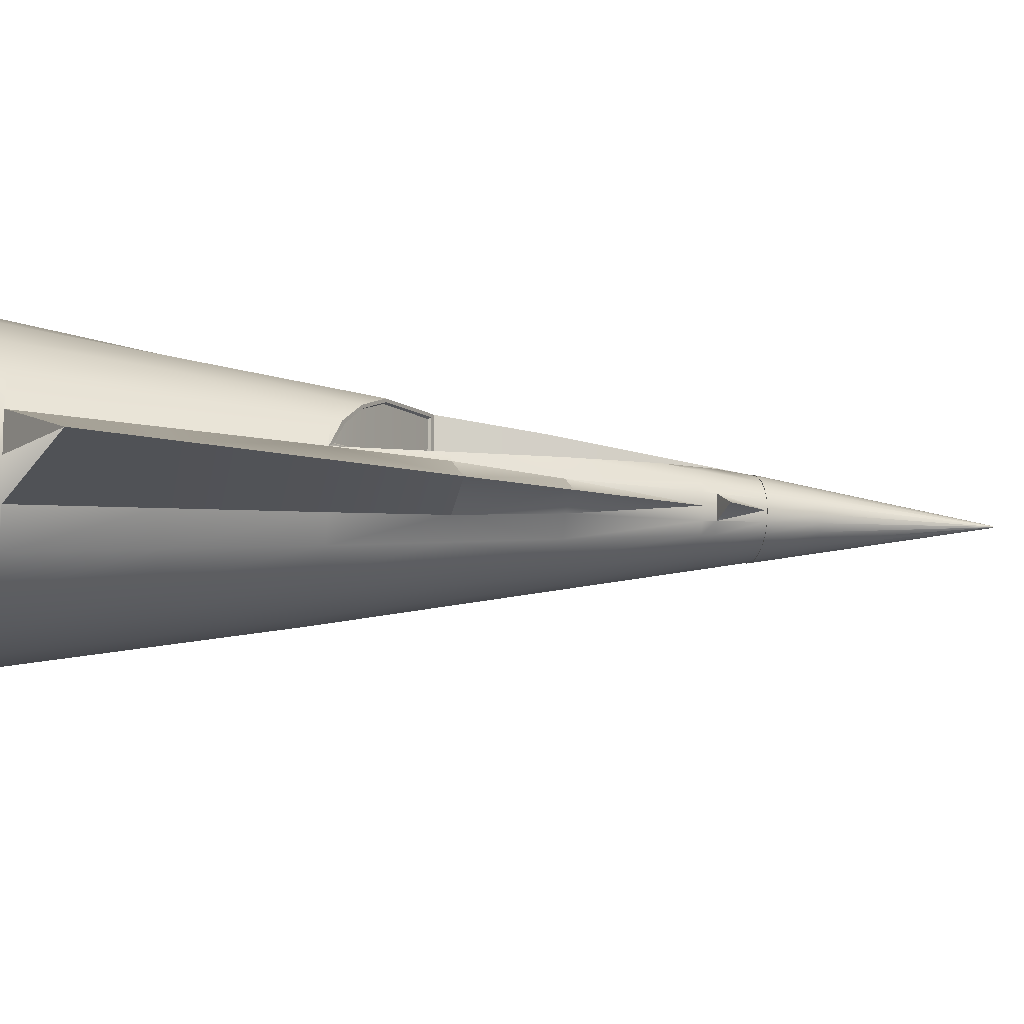
<metadata>
{"format":"obj","ext":"obj","renderer":"f3d","projection":"perspective","resolution":1024,"background":"white","views":[{"elev":-8.9,"azim":78.6,"up":"+Z"}]}
</metadata>
<code>
o Fuselage SubD Wings
v 0 12.8 -0.01075
v -0.003831 12.8 -0.01038
v -0.0074 12.8 -0.00931
v -0.01047 12.8 -0.007601
v -0.01282 12.8 -0.005375
v -0.0143 12.8 -0.002782
v -0.0148 12.8 0
v -0.0143 12.8 0.002782
v -0.01282 12.8 0.005375
v -0.01047 12.8 0.007601
v -0.0074 12.8 0.00931
v -0.003831 12.8 0.01038
v 0 12.8 0.01075
v 0 3.843 -1.508
v -0.5372 3.843 -1.456
v -1.038 3.843 -1.306
v -1.468 3.843 -1.066
v -1.798 3.843 -0.7539
v -2.005 3.843 -0.3902
v -3.226 3.843 0
v 0 5.403 1.205
v 0 9.598 -0.5458
v -0.1945 9.598 -0.5272
v -0.3757 9.598 -0.4727
v -0.5314 9.598 -0.386
v -0.6508 9.598 -0.2729
v -0.7258 9.598 -0.1413
v -0.7514 9.598 0
v -0.7258 9.598 0.1413
v -0.6508 9.598 0.2729
v -0.5314 9.598 0.386
v -0.3757 9.598 0.4727
v -0.1945 9.598 0.5272
v 0 9.598 0.5458
v 0 6.813 -1.011
v -0.3604 6.813 -0.9769
v -0.6962 6.813 -0.8759
v -0.9846 6.813 -0.7152
v -1.206 6.813 -0.5057
v -1.345 6.813 -0.2133
v -1.822 6.813 0
v -1.345 6.813 0.2133
v -1.206 6.813 0.5057
v -0.2004 6.813 0.9769
v 0 6.813 1.011
v 0 9.51 -0.5606
v 0 9.51 0.5606
v -0.3859 9.51 0.4855
v -0.5458 9.51 0.3964
v -0.6684 9.51 0.2803
v -0.7456 9.51 0.1451
v -0.7719 9.51 0
v -0.7456 9.51 -0.1451
v -0.6684 9.51 -0.2803
v -0.5458 9.51 -0.3964
v -0.3859 9.51 -0.4855
v -0.1998 9.51 -0.5415
v -0.7608 8.188 0.5526
v -0.446 8.988 0.5611
v -0.2004 6.813 0.4569
v -0.1998 9.51 0.5415
v 0 0 -2.1
v -0.7565 0 -2.028
v -1.461 0 -1.816
v -2.063 0 -1.48
v -2.524 0 -1.044
v -2.812 0 -0.5394
v -2.91 0 0
v -2.812 0 0.5394
v -2.524 0 1.044
v -2.063 0 1.48
v -1.461 0 1.816
v -0.7565 0 2.028
v 0 0 2.1
v -0.859 6.813 0.4889
v 0 5.355 -1.255
v -0.4472 5.355 -1.212
v -0.8639 5.355 -1.087
v -1.222 5.355 -0.8874
v -1.496 5.355 -0.6275
v -1.669 5.355 -0.3248
v -2.508 5.355 0
v -1.669 5.355 0.3248
v -1.597 5.358 0.4491
v -0.9797 5.358 0.4294
v -1.358 5.358 0.4403
v -1.753 4.065 0.718
v -1.442 4.329 0.9699
v -1.032 4.663 1.136
v -1.451 4.321 0.4368
v -1.768 4.052 0.4394
v -1.919 3.914 0.4367
v -0.197 5.354 1.136
v -1.038 4.669 0.444
v -0.1965 5.353 0.4419
v -1.798 4.028 0.7389
v -1.468 4.308 1.006
v -1.038 4.658 1.181
v -1.468 4.308 0.3911
v -1.798 4.028 0.3939
v -1.038 4.67 0.3987
v -2.005 3.843 0.3902
v -0.1372 5.403 1.181
v -0.1372 5.403 0.3963
v 0.5372 3.843 -1.456
v 1.038 3.843 -1.306
v 1.468 3.843 -1.066
v 1.798 3.843 -0.7539
v 2.005 3.843 -0.3902
v 3.226 3.843 0
v 0.1945 9.598 -0.5272
v 0.003831 12.8 -0.01038
v 0.3757 9.598 -0.4727
v 0.0074 12.8 -0.00931
v 0.5314 9.598 -0.386
v 0.01047 12.8 -0.007601
v 0.6508 9.598 -0.2729
v 0.01282 12.8 -0.005375
v 0.7258 9.598 -0.1413
v 0.0143 12.8 -0.002782
v 0.7514 9.598 0
v 0.0148 12.8 0
v 0.7258 9.598 0.1413
v 0.0143 12.8 0.002782
v 0.6508 9.598 0.2729
v 0.01282 12.8 0.005375
v 0.5314 9.598 0.386
v 0.01047 12.8 0.007601
v 0.3757 9.598 0.4727
v 0.0074 12.8 0.00931
v 0.1945 9.598 0.5272
v 0.003831 12.8 0.01038
v 0.3859 9.51 0.4855
v 0.5458 9.51 0.3964
v 0.6684 9.51 0.2803
v 0.7456 9.51 0.1451
v 1.822 6.813 0
v 1.345 6.813 0.2133
v 0.7719 9.51 0
v 1.345 6.813 -0.2133
v 0.7456 9.51 -0.1451
v 1.206 6.813 -0.5057
v 0.6684 9.51 -0.2803
v 0.9846 6.813 -0.7152
v 0.5458 9.51 -0.3964
v 0.6962 6.813 -0.8759
v 0.3859 9.51 -0.4855
v 0.3604 6.813 -0.9769
v 0.1998 9.51 -0.5415
v 0.7608 8.188 0.5526
v 0.446 8.988 0.5611
v 0.1998 9.51 0.5415
v 0.2004 6.813 0.9769
v 1.206 6.813 0.5057
v 0.2004 6.813 0.4569
v 0.1372 5.403 1.181
v 0.197 5.354 1.136
v 1.032 4.663 1.136
v 1.038 4.658 1.181
v 1.442 4.329 0.9699
v 1.468 4.308 1.006
v 1.038 4.67 0.3987
v 1.038 4.669 0.444
v 0.1965 5.353 0.4419
v 0.1372 5.403 0.3963
v 1.798 4.028 0.3939
v 1.768 4.052 0.4394
v 1.451 4.321 0.4368
v 1.468 4.308 0.3911
v 1.358 5.358 0.4403
v 0.9797 5.358 0.4294
v 0.859 6.813 0.4889
v 2.508 5.355 0
v 1.669 5.355 -0.3248
v 1.496 5.355 -0.6275
v 1.222 5.355 -0.8874
v 0.8639 5.355 -1.087
v 0.4472 5.355 -1.212
v 0.7565 0 -2.028
v 1.461 0 -1.816
v 2.063 0 -1.48
v 2.524 0 -1.044
v 2.812 0 -0.5394
v 2.91 0 0
v 2.812 0 0.5394
v 2.524 0 1.044
v 2.063 0 1.48
v 1.461 0 1.816
v 0.7565 0 2.028
v 1.669 5.355 0.3248
v 1.597 5.358 0.4491
v 1.798 4.028 0.7389
v 2.005 3.843 0.3902
v 1.919 3.914 0.4367
v 1.753 4.065 0.718
v -0.477 6.813 0.4703
v -0.5064 5.383 0.4112
v 0.477 6.813 0.4703
v 0.5064 5.383 0.4112
v -0.5065 5.098 0.3981
v -0.5231 5.083 0.4435
v 0.5065 5.098 0.3981
v 0.5231 5.083 0.4435
v -2.168 1.976 0.8944
v -2.416 1.885 0.4662
v -4.151 1.885 0
v 0 2.65 1.661
v -0.4527 2.65 1.613
v -1.253 2.285 1.504
v -1.771 2.113 1.248
v 0.4527 2.65 1.613
v -2.416 1.885 -0.4662
v -2.168 1.885 -0.9017
v -1.771 1.885 -1.277
v -1.253 1.885 -1.566
v -0.6489 1.885 -1.747
v 0 1.885 -1.809
v 1.253 2.285 1.504
v 1.771 2.113 1.248
v 2.168 1.976 0.8944
v 2.416 1.885 0.4662
v 4.151 1.885 0
v 2.416 1.885 -0.4662
v 2.168 1.885 -0.9017
v 1.771 1.885 -1.277
v 1.253 1.885 -1.566
v 0.6489 1.885 -1.747
v 0 0 1.909
v -0.7197 0 1.84
v -1.386 0 1.64
v -1.95 0 1.326
v -2.373 0 0.9255
v -2.631 0 0.4735
v -2.717 0 0
v -2.631 0 -0.4735
v -2.373 0 -0.9255
v -1.95 0 -1.326
v -1.386 0 -1.64
v -0.7197 0 -1.84
v 0 0 -1.909
v 0.7197 0 -1.84
v 1.386 0 -1.64
v 1.95 0 -1.326
v 2.373 0 -0.9255
v 2.631 0 -0.4735
v 2.717 0 0
v 2.631 0 0.4735
v 2.373 0 0.9255
v 1.95 0 1.326
v 1.386 0 1.64
v 0.7197 0 1.84
v 0 0.78 1.787
v -0.6736 0.78 1.722
v -1.297 0.78 1.535
v -1.825 0.78 1.241
v -2.221 0.78 0.8662
v -2.462 0.78 0.4431
v -2.543 0.78 0
v -2.462 0.78 -0.4431
v -2.221 0.78 -0.8662
v -1.825 0.78 -1.241
v -1.297 0.78 -1.535
v -0.6736 0.78 -1.722
v 0 0.78 -1.787
v 0.6736 0.78 -1.722
v 1.297 0.78 -1.535
v 1.825 0.78 -1.241
v 2.221 0.78 -0.8662
v 2.462 0.78 -0.4431
v 2.543 0.78 0
v 2.462 0.78 0.4431
v 2.221 0.78 0.8662
v 1.825 0.78 1.241
v 1.297 0.78 1.535
v 0.6736 0.78 1.722
v -0.1734 5.315 1.116
v -1.011 4.635 1.117
v -0.1729 5.315 0.4609
v -0.5035 5.046 0.4624
v -1.017 4.641 0.4627
v -1.43 4.293 0.456
v -1.748 4.026 0.4585
v -1.896 3.891 0.456
v -1.734 4.039 0.7218
v -1.421 4.301 0.9599
v 1.011 4.635 1.117
v 0.1734 5.315 1.116
v 1.421 4.301 0.9599
v 1.734 4.039 0.7218
v 1.896 3.891 0.456
v 1.748 4.026 0.4585
v 1.43 4.293 0.456
v 1.017 4.641 0.4627
v 0.5035 5.046 0.4624
v 0.1729 5.315 0.4609
v -1.824 3.884 0.7497
v 0 4.508 1.353
v -0.2413 4.495 1.324
v -1.076 4.243 1.237
v -1.507 4.023 1.037
v 0.2413 4.495 1.324
v 1.076 4.243 1.237
v 1.507 4.023 1.037
v 1.824 3.884 0.7497
v -2.784 0.1341 0.5342
v -2.499 0.1405 1.033
v -4.681 0.7541 0
v -0.7349 0.1885 1.998
v 0 0.1885 2.069
v -1.446 0.1625 1.794
v -2.043 0.1503 1.463
v 0.7349 0.1885 1.998
v -2.784 0.1341 -0.5342
v -2.499 0.1341 -1.034
v -2.043 0.1341 -1.466
v -1.446 0.1341 -1.798
v -0.7488 0.1341 -2.008
v 0 0.1341 -2.079
v 1.446 0.1625 1.794
v 2.043 0.1503 1.463
v 2.499 0.1405 1.033
v 2.784 0.1341 0.5342
v 4.681 0.7541 0
v 2.784 0.1341 -0.5342
v 2.499 0.1341 -1.034
v 2.043 0.1341 -1.466
v 1.446 0.1341 -1.798
v 0.7488 0.1341 -2.008
v -0.9698 8.65 0
v -0.9367 8.65 0.1823
v -0.9367 8.65 -0.1823
v -0.8398 8.65 -0.3522
v -0.6857 8.65 -0.4981
v -0.4849 8.65 -0.61
v -0.251 8.65 -0.6804
v 0 8.65 -0.7044
v -0.8398 8.65 0.3522
v 0.9367 8.65 0.1823
v 0.9698 8.65 0
v 0.9367 8.65 -0.1823
v 0.8398 8.65 -0.3522
v 0.6857 8.65 -0.4981
v 0.4849 8.65 -0.61
v 0.251 8.65 -0.6804
v 0.8398 8.65 0.3522
v 0 8.62 0.7094
v -0.2 8.633 0.683
v -0.2 8.633 0.5128
v 0.2 8.633 0.683
v 0.2 8.633 0.5128
v -0.4509 8.655 0.5466
v -0.5766 8.656 0.5576
v 0.4509 8.655 0.5466
v 0.5766 8.656 0.5576
v -0.6855 8.651 0.4979
v 0.6855 8.651 0.4979
v -2.5 0.1321 1.034
v -2.786 0.126 0.5345
v -2.883 0.126 0
v 0 0.1772 2.071
v -0.7362 0.1772 2
v -1.447 0.1528 1.795
v -2.044 0.1413 1.464
v 0.7362 0.1772 2
v -2.786 0.126 -0.5345
v -2.5 0.126 -1.035
v -2.044 0.126 -1.466
v -1.447 0.126 -1.799
v -0.7493 0.126 -2.009
v 0 0.126 -2.081
v 1.447 0.1528 1.795
v 2.044 0.1413 1.464
v 2.5 0.1321 1.034
v 2.786 0.126 0.5345
v 2.883 0.126 0
v 2.786 0.126 -0.5345
v 2.5 0.126 -1.035
v 2.044 0.126 -1.466
v 1.447 0.126 -1.799
v 0.7493 0.126 -2.009
v 0 10.32 -0.425
v -0.1515 10.32 -0.4105
v -0.2926 10.32 -0.3681
v -0.4138 10.32 -0.3005
v -0.5068 10.32 -0.2125
v -0.5652 10.32 -0.11
v -0.5852 10.32 0
v -0.5652 10.32 0.11
v -0.5068 10.32 0.2125
v -0.4138 10.32 0.3005
v -0.2926 10.32 0.3681
v -0.1515 10.32 0.4105
v 0 10.32 0.425
v 0.1515 10.32 -0.4105
v 0.2926 10.32 -0.3681
v 0.4138 10.32 -0.3005
v 0.5068 10.32 -0.2125
v 0.5652 10.32 -0.11
v 0.5852 10.32 0
v 0.5652 10.32 0.11
v 0.5068 10.32 0.2125
v 0.4138 10.32 0.3005
v 0.2926 10.32 0.3681
v 0.1515 10.32 0.4105
v -0.801 8.845 0.3359
v -0.6539 8.846 0.4749
v 0.6539 8.846 0.4749
v 0.801 8.845 0.3359
v 1.302 8.905 0
v -1.302 8.905 0
v 0.2394 8.845 -0.6489
v 0 8.845 -0.6718
v 0.4625 8.845 -0.5818
v 0.654 8.845 -0.475
v 0.801 8.845 -0.3359
v -0.2394 8.845 -0.6489
v -0.4625 8.845 -0.5818
v -0.654 8.845 -0.475
v -0.801 8.845 -0.3359
v 0.9252 8.844 0
v -0.9252 8.844 0
v 0.4481 8.848 0.555
v 0.5009 8.848 0.5596
v -0.4481 8.848 0.555
v -0.5009 8.848 0.5596
v 0.1999 8.848 0.5198
v 0.1999 8.848 0.6484
v 0 8.856 0.67
v -0.1999 8.848 0.6484
v -0.1999 8.848 0.5198
v 0.8935 8.844 -0.1741
v -0.8935 8.844 -0.1741
v -0.8935 8.844 0.1741
v 0.8935 8.844 0.1741
g Default
f 48 32 31 49
f 49 31 30 50
f 50 30 29 51
f 53 27 26 54
f 54 26 25 55
f 55 25 24 56
f 56 24 23 57
f 47 34 33 61
f 48 61 33 32
f 19 20 82 81
f 18 19 81 80
f 17 18 80 79
f 16 17 79 78
f 15 16 78 77
f 77 36 35 76
f 78 37 36 77
f 79 38 37 78
f 80 39 38 79
f 44 103 21 45
f 104 103 44 60
f 1 2 3 4 5 6 7 8 9 10 11 12 13
f 57 23 22 46
f 15 77 76 14
f 133 134 127 129
f 134 135 125 127
f 135 136 123 125
f 141 143 117 119
f 143 145 115 117
f 145 147 113 115
f 147 149 111 113
f 47 152 131 34
f 133 129 131 152
f 109 174 173 110
f 108 175 174 109
f 107 176 175 108
f 106 177 176 107
f 105 178 177 106
f 178 76 35 148
f 177 178 148 146
f 176 177 146 144
f 175 176 144 142
f 153 45 21 156
f 165 155 153 156
f 1 13 132 130 128 126 124 122 120 118 116 114 112
f 149 46 22 111
f 105 14 76 178
f 206 20 19 212
f 212 19 18 213
f 213 18 17 214
f 214 17 16 215
f 215 16 15 216
f 216 15 14 217
f 223 109 110 222
f 224 108 109 223
f 225 107 108 224
f 226 106 107 225
f 227 105 106 226
f 217 14 105 227
f 189 74 228 251
f 74 73 229 228
f 73 72 230 229
f 72 71 231 230
f 71 70 232 231
f 70 69 233 232
f 69 68 234 233
f 68 67 235 234
f 67 66 236 235
f 66 65 237 236
f 65 64 238 237
f 64 63 239 238
f 63 62 240 239
f 62 179 241 240
f 179 180 242 241
f 180 181 243 242
f 181 182 244 243
f 182 183 245 244
f 183 184 246 245
f 184 185 247 246
f 185 186 248 247
f 186 187 249 248
f 187 188 250 249
f 188 189 251 250
f 251 228 252 275
f 228 229 253 252
f 229 230 254 253
f 230 231 255 254
f 231 232 256 255
f 232 233 257 256
f 233 234 258 257
f 234 235 259 258
f 235 236 260 259
f 236 237 261 260
f 237 238 262 261
f 238 239 263 262
f 239 240 264 263
f 240 241 265 264
f 241 242 266 265
f 242 243 267 266
f 243 244 268 267
f 244 245 269 268
f 245 246 270 269
f 246 247 271 270
f 247 248 272 271
f 248 249 273 272
f 249 250 274 273
f 250 251 275 274
f 83 102 84
f 191 193 190
f 93 276 277 89
f 95 278 276 93
f 201 279 278 95
f 94 280 279 201
f 90 281 280 94
f 91 282 281 90
f 87 284 283 92
f 88 285 284 87
f 89 277 285 88
f 158 286 287 157
f 160 288 286 158
f 195 289 288 160
f 194 290 289 195
f 168 292 291 167
f 163 293 292 168
f 203 294 293 163
f 164 295 294 203
f 157 287 295 164
f 296 96 102
f 205 204 296 102
f 207 297 298 208
f 298 297 21 103
f 299 209 208 298
f 103 98 299 298
f 209 299 300 210
f 299 98 97 300
f 210 300 296 204
f 300 97 96 296
f 301 156 21 297
f 207 211 301 297
f 156 301 302 159
f 302 301 211 218
f 302 303 161 159
f 218 219 303 302
f 303 304 192 161
f 219 220 304 303
f 221 193 304 220
f 304 193 192
f 168 167 166 169
f 90 99 100 91
f 193 166 167 194
f 102 92 91 100
f 165 164 203 202
f 163 162 202 203
f 94 201 200 101
f 104 200 201 95
f 156 157 164 165
f 163 168 169 162
f 161 192 195 160
f 193 194 195 192
f 161 160 158 159
f 156 159 158 157
f 103 104 95 93
f 94 101 99 90
f 97 88 87 96
f 102 96 87 92
f 97 98 89 88
f 103 93 89 98
f 306 204 205 305
f 305 205 206 307
f 309 207 208 308
f 308 208 209 310
f 310 209 210 311
f 311 210 204 306
f 312 211 207 309
f 307 206 212 313
f 313 212 213 314
f 314 213 214 315
f 315 214 215 316
f 316 215 216 317
f 317 216 217 318
f 319 218 211 312
f 320 219 218 319
f 321 220 219 320
f 322 221 220 321
f 323 222 221 322
f 324 223 222 323
f 325 224 223 324
f 326 225 224 325
f 327 226 225 326
f 328 227 226 327
f 318 217 227 328
f 332 39 40 331
f 333 38 39 332
f 334 37 38 333
f 335 36 37 334
f 336 35 36 335
f 340 140 142 341
f 341 142 144 342
f 342 144 146 343
f 343 146 148 344
f 344 148 35 336
f 44 45 346 347
f 44 347 348 60
f 153 349 346 45
f 153 155 350 349
f 43 337 330 42
f 352 355 58
f 138 338 345 154
f 356 354 150
f 154 345 356 150
f 43 58 355 337
f 83 42 41 82
f 42 83 84 43
f 173 137 138 190
f 138 154 191 190
f 206 205 102 20
f 222 110 193 221
f 102 83 82 20
f 193 110 173 190
f 330 329 42
f 42 329 41
f 339 338 138
f 339 138 137
f 80 81 40 39
f 81 82 41 40
f 174 175 142 140
f 174 140 137 173
f 329 331 40
f 329 40 41
f 340 339 140
f 140 339 137
f 358 69 70 357
f 357 306 305 358
f 359 68 69 358
f 358 305 307 359
f 361 73 74 360
f 360 309 308 361
f 362 72 73 361
f 361 308 310 362
f 363 71 72 362
f 362 310 311 363
f 357 70 71 363
f 363 311 306 357
f 360 74 189 364
f 364 312 309 360
f 365 67 68 359
f 359 307 313 365
f 366 66 67 365
f 365 313 314 366
f 367 65 66 366
f 366 314 315 367
f 368 64 65 367
f 367 315 316 368
f 369 63 64 368
f 368 316 317 369
f 370 62 63 369
f 369 317 318 370
f 364 189 188 371
f 371 319 312 364
f 371 188 187 372
f 372 320 319 371
f 372 187 186 373
f 373 321 320 372
f 373 186 185 374
f 374 322 321 373
f 374 185 184 375
f 375 323 322 374
f 375 184 183 376
f 376 324 323 375
f 376 183 182 377
f 377 325 324 376
f 377 182 181 378
f 378 326 325 377
f 378 181 180 379
f 379 327 326 378
f 379 180 179 380
f 380 328 327 379
f 380 179 62 370
f 370 318 328 380
f 382 2 1 381
f 381 22 23 382
f 383 3 2 382
f 382 23 24 383
f 384 4 3 383
f 383 24 25 384
f 385 5 4 384
f 384 25 26 385
f 386 6 5 385
f 385 26 27 386
f 387 7 6 386
f 386 27 28 387
f 388 8 7 387
f 387 28 29 388
f 389 9 8 388
f 388 29 30 389
f 390 10 9 389
f 389 30 31 390
f 391 11 10 390
f 390 31 32 391
f 392 12 11 391
f 391 32 33 392
f 393 13 12 392
f 392 33 34 393
f 381 1 112 394
f 394 111 22 381
f 394 112 114 395
f 395 113 111 394
f 395 114 116 396
f 396 115 113 395
f 396 116 118 397
f 397 117 115 396
f 397 118 120 398
f 398 119 117 397
f 398 120 122 399
f 399 121 119 398
f 399 122 124 400
f 400 123 121 399
f 400 124 126 401
f 401 125 123 400
f 401 126 128 402
f 402 127 125 401
f 402 128 130 403
f 403 129 127 402
f 403 130 132 404
f 404 131 129 403
f 404 132 13 393
f 393 34 131 404
f 412 46 149 411
f 411 149 147 413
f 413 147 145 414
f 414 145 143 415
f 416 57 46 412
f 417 56 57 416
f 418 55 56 417
f 419 54 55 418
f 425 406 355 352
f 423 354 356 407
f 332 419 418 333
f 333 418 417 334
f 334 417 416 335
f 336 335 416 412
f 342 414 415 341
f 343 413 414 342
f 343 344 411 413
f 344 336 412 411
f 151 133 152
f 59 61 48
f 405 406 49 50
f 408 135 134 407
f 345 408 407 356
f 134 133 151 423 407
f 49 406 425 59 48
f 337 355 406 405
f 350 426 427 349
f 427 426 152
f 346 349 427 428
f 427 152 47 428
f 348 347 429 430
f 430 429 61
f 429 428 47 61
f 346 428 429 347
f 52 28 27 53
f 139 141 119 121
f 52 51 29 28
f 136 139 121 123
f 415 143 141 431
f 432 53 54 419
f 332 331 432 419
f 341 415 431 340
f 139 431 141
f 432 52 53
f 434 338 339 420
f 421 329 330 433
f 337 405 433 330
f 345 338 434 408
f 434 409 139
f 434 139 136
f 410 433 52
f 52 433 51
f 408 434 136 135
f 433 405 50 51
f 340 431 420 339
f 331 329 421 432
f 139 409 431
f 52 432 410
f 410 432 421
f 410 421 433
f 420 431 409
f 420 409 434
f 282 91 92 283
f 291 290 194 167
f 86 85 75 43
f 43 75 58
f 86 43 84
f 100 99 86 84
f 99 101 85 86
f 170 154 172 171
f 154 150 172
f 170 191 154
f 166 191 170 169
f 169 170 171 162
f 85 197 196 75
f 171 172 198 199
f 200 104 197
f 101 200 197 85
f 197 104 60 196
f 162 171 199 202
f 202 199 165
f 199 198 155 165
f 102 100 84
f 191 166 193
f 196 60 348 351
f 196 351 352 58 75
f 198 172 150 354 353
f 198 353 350 155
f 422 423 151
f 425 424 59
f 350 353 422 426
f 426 422 151 152
f 354 423 422 353
f 352 351 424 425
f 430 61 59 424
f 348 430 424 351
o Fuselage Cap
v 0 12.85 -0.01112
v -0.002261 12.85 -0.01074
v -0.005954 12.85 -0.009633
v -0.009126 12.85 -0.007865
v -0.01156 12.85 -0.005561
v -0.01309 12.85 -0.002879
v -0.01361 12.85 0
v -0.01309 12.85 0.002879
v -0.01156 12.85 0.005561
v -0.009126 12.85 0.007865
v -0.005954 12.85 0.009633
v -0.002261 12.85 0.01074
v 0 12.85 0.01112
v 0 9.54 -0.5648
v -0.1995 9.54 -0.5455
v -0.3871 9.54 -0.4891
v -0.5481 9.54 -0.3993
v -0.6716 9.54 -0.2824
v -0.7493 9.54 -0.1462
v -0.7758 9.54 0
v -0.7493 9.54 0.1462
v -0.6716 9.54 0.2824
v -0.5481 9.54 0.3993
v -0.3871 9.54 0.4891
v -0.1995 9.54 0.5455
v 0 9.54 0.5648
v 0 9.538 -0.4804
v 0 9.538 0.4804
v -0.3298 9.538 0.416
v -0.4668 9.538 0.3397
v -0.5719 9.538 0.2402
v -0.6379 9.538 0.1243
v -0.6605 9.538 0
v -0.6379 9.538 -0.1243
v -0.5719 9.538 -0.2402
v -0.4668 9.538 -0.3397
v -0.3298 9.538 -0.416
v -0.1703 9.538 -0.464
v -0.1703 9.538 0.464
v 0.1995 9.54 -0.5455
v 0.002261 12.85 -0.01074
v 0.3871 9.54 -0.4891
v 0.005954 12.85 -0.009633
v 0.5481 9.54 -0.3993
v 0.009126 12.85 -0.007865
v 0.6716 9.54 -0.2824
v 0.01156 12.85 -0.005561
v 0.7493 9.54 -0.1462
v 0.01309 12.85 -0.002879
v 0.7758 9.54 0
v 0.01361 12.85 0
v 0.7493 9.54 0.1462
v 0.01309 12.85 0.002879
v 0.6716 9.54 0.2824
v 0.01156 12.85 0.005561
v 0.5481 9.54 0.3993
v 0.009126 12.85 0.007865
v 0.3871 9.54 0.4891
v 0.005954 12.85 0.009633
v 0.1995 9.54 0.5455
v 0.002261 12.85 0.01074
v 0.3298 9.538 0.416
v 0.4668 9.538 0.3397
v 0.5719 9.538 0.2402
v 0.6379 9.538 0.1243
v 0.6605 9.538 0
v 0.6379 9.538 -0.1243
v 0.5719 9.538 -0.2402
v 0.4668 9.538 -0.3397
v 0.3298 9.538 -0.416
v 0.1703 9.538 -0.464
v 0.1703 9.538 0.464
v 0 10.29 -0.4398
v -0.155 10.29 -0.4248
v -0.301 10.29 -0.3809
v -0.4264 10.29 -0.311
v -0.5226 10.29 -0.2199
v -0.5831 10.29 -0.1138
v -0.6038 10.29 0
v -0.5831 10.29 0.1138
v -0.5226 10.29 0.2199
v -0.4264 10.29 0.311
v -0.301 10.29 0.3809
v -0.155 10.29 0.4248
v 0 10.29 0.4398
v 0.155 10.29 -0.4248
v 0.301 10.29 -0.3809
v 0.4264 10.29 -0.311
v 0.5226 10.29 -0.2199
v 0.5831 10.29 -0.1138
v 0.6038 10.29 0
v 0.5831 10.29 0.1138
v 0.5226 10.29 0.2199
v 0.4264 10.29 0.311
v 0.301 10.29 0.3809
v 0.155 10.29 0.4248
g Default
f 463 458 457 464
f 464 457 456 465
f 465 456 455 466
f 468 453 452 469
f 469 452 451 470
f 470 451 450 471
f 471 450 449 472
f 462 460 459 473
f 463 473 459 458
f 435 436 437 438 439 440 441 442 443 444 445 446 447
f 472 449 448 461
f 496 497 490 492
f 497 498 488 490
f 498 499 486 488
f 501 502 480 482
f 502 503 478 480
f 503 504 476 478
f 504 505 474 476
f 462 506 494 460
f 496 492 494 506
f 435 447 495 493 491 489 487 485 483 481 479 477 475
f 505 461 448 474
f 508 436 435 507
f 507 448 449 508
f 509 437 436 508
f 508 449 450 509
f 510 438 437 509
f 509 450 451 510
f 511 439 438 510
f 510 451 452 511
f 512 440 439 511
f 511 452 453 512
f 513 441 440 512
f 512 453 454 513
f 514 442 441 513
f 513 454 455 514
f 515 443 442 514
f 514 455 456 515
f 516 444 443 515
f 515 456 457 516
f 517 445 444 516
f 516 457 458 517
f 518 446 445 517
f 517 458 459 518
f 519 447 446 518
f 518 459 460 519
f 507 435 475 520
f 520 474 448 507
f 520 475 477 521
f 521 476 474 520
f 521 477 479 522
f 522 478 476 521
f 522 479 481 523
f 523 480 478 522
f 523 481 483 524
f 524 482 480 523
f 524 483 485 525
f 525 484 482 524
f 525 485 487 526
f 526 486 484 525
f 526 487 489 527
f 527 488 486 526
f 527 489 491 528
f 528 490 488 527
f 528 491 493 529
f 529 492 490 528
f 529 493 495 530
f 530 494 492 529
f 530 495 447 519
f 519 460 494 530
f 467 454 453 468
f 500 501 482 484
f 467 466 455 454
f 499 500 484 486
o Cockpit Windows
v -0.1734 5.315 1.116
v -1.011 4.635 1.117
v -0.1729 5.315 0.4609
v -1.017 4.641 0.4627
v -1.43 4.293 0.456
v -1.748 4.026 0.4585
v -1.896 3.891 0.456
v -1.734 4.039 0.7218
v -1.421 4.301 0.9599
v 1.011 4.635 1.117
v 0.1734 5.315 1.116
v 1.421 4.301 0.9599
v 1.734 4.039 0.7218
v 1.896 3.891 0.456
v 1.748 4.026 0.4585
v 1.43 4.293 0.456
v 1.017 4.641 0.4627
v 0.1729 5.315 0.4609
g Default
f 533 534 532 531
f 548 541 540 547
f 535 539 532 534
f 546 547 540 542
f 539 535 536 538
f 542 543 545 546
f 537 538 536
f 544 545 543

</code>
